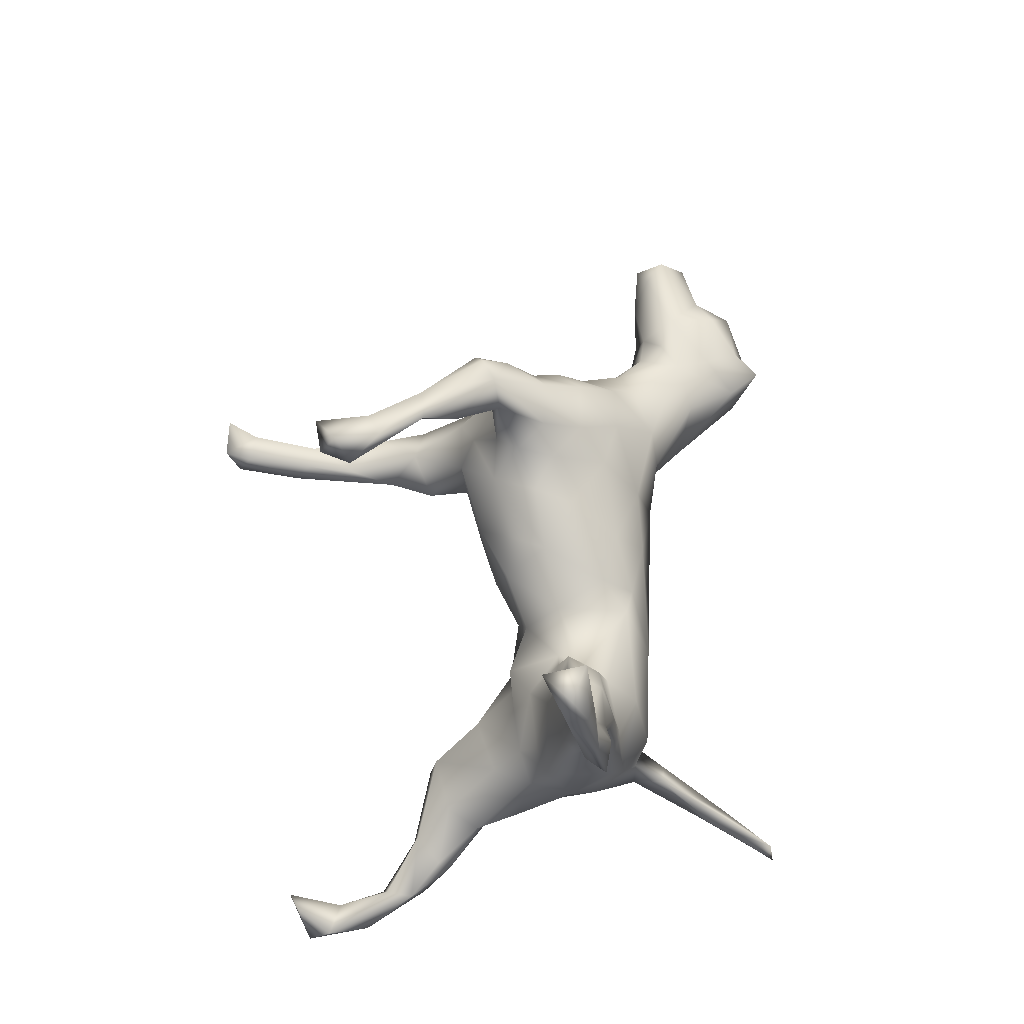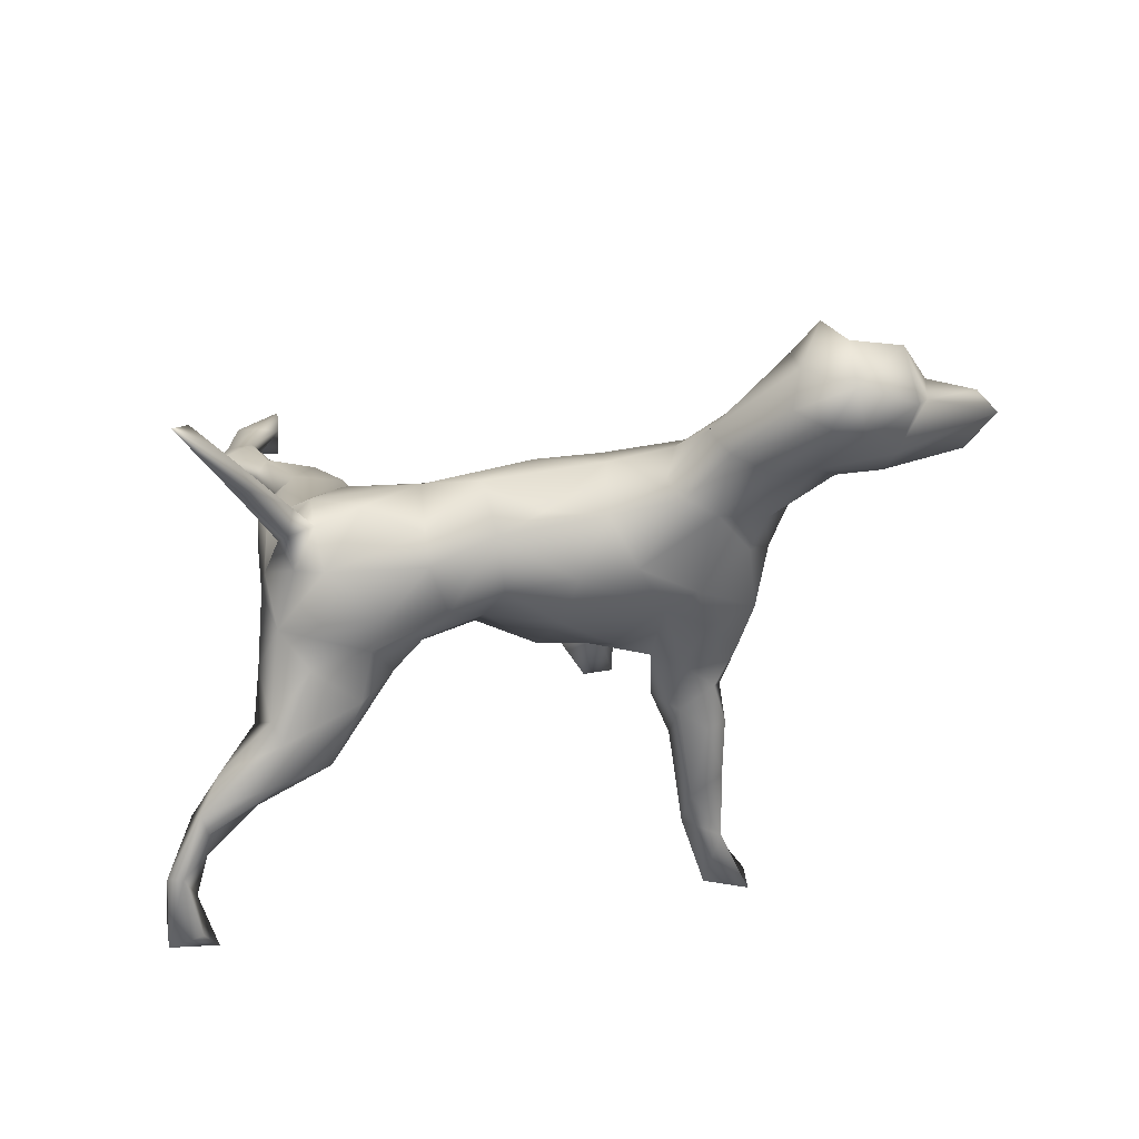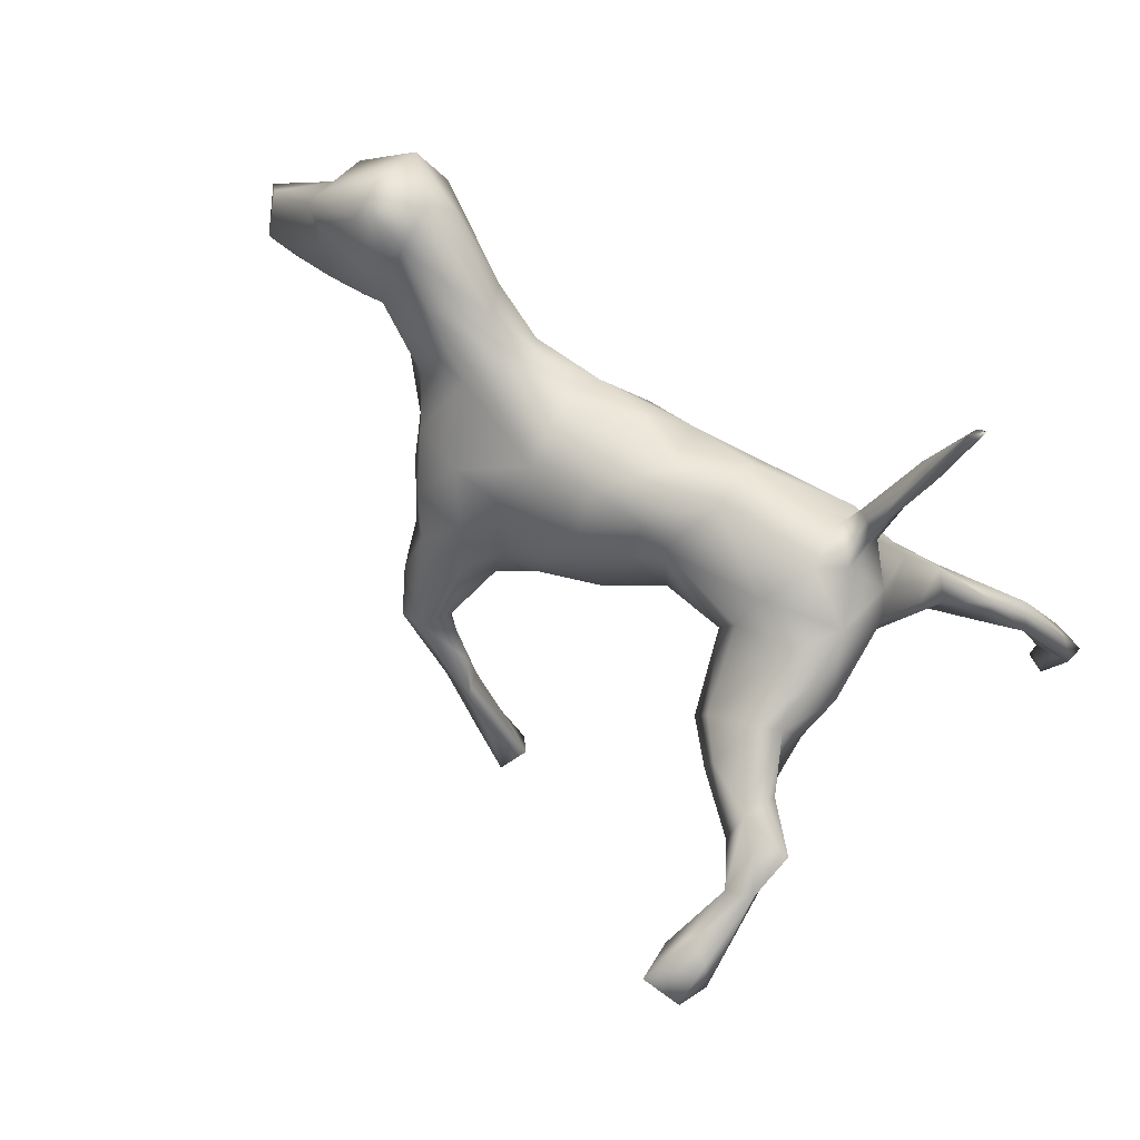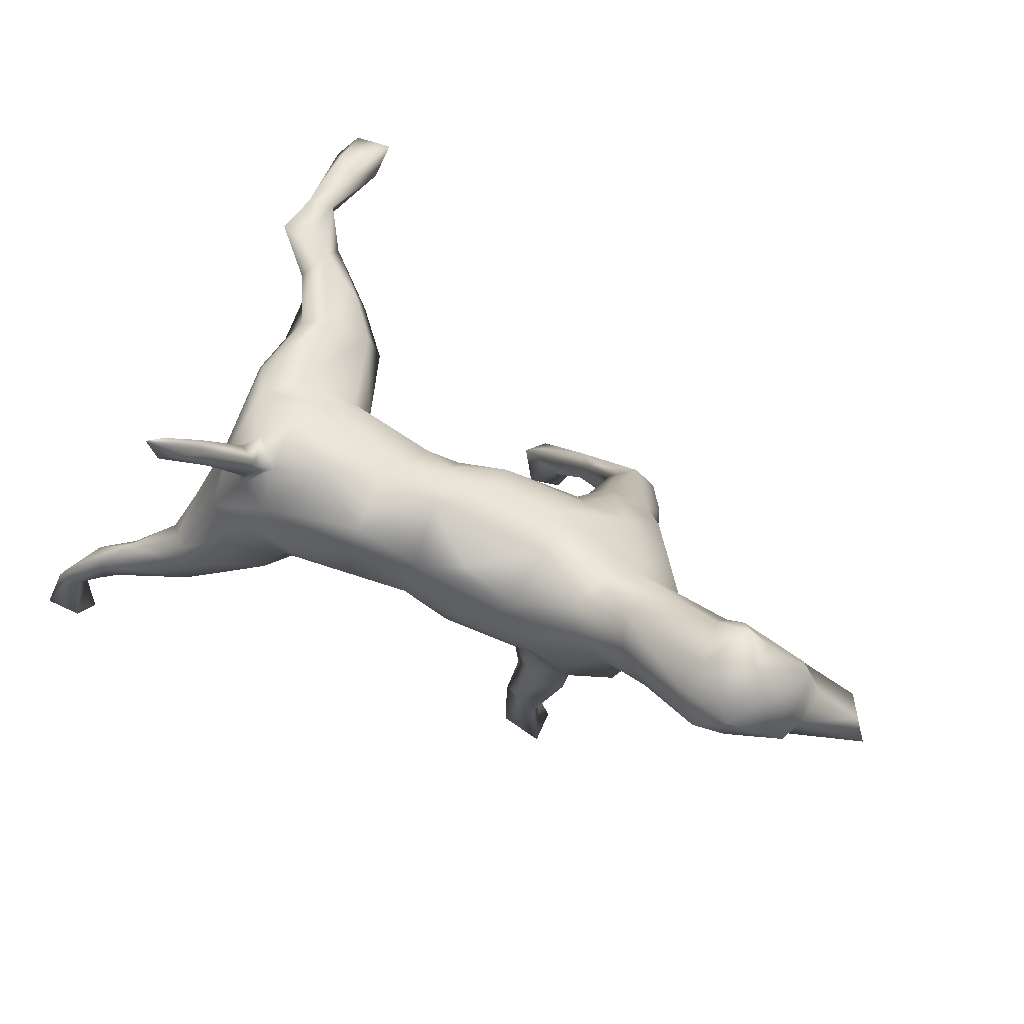
<metadata>
{"format":"obj","ext":"obj","renderer":"f3d","projection":"perspective","resolution":1024,"background":"white","views":[{"elev":61.2,"azim":102.1,"up":"+Z"},{"elev":-61.4,"azim":-163.3,"up":"+Z"},{"elev":77.8,"azim":37.6,"up":"+Y"},{"elev":64.0,"azim":-152.7,"up":"+Y"}]}
</metadata>
<code>
v 0.4155 0.5401 -0.3062
v 0.3978 0.4971 -0.308
v 0.3954 0.5303 -0.2839
v 0.3814 0.3738 -0.2372
v 0.38 0.4303 -0.2209
v 0.3534 0.3704 -0.2293
v 0.3948 0.4146 -0.2348
v 0.361 0.4317 -0.2406
v 0.344 0.2544 -0.1773
v 0.3243 0.2915 -0.1599
v 0.7177 -0.2291 -0.3281
v 0.6521 -0.1523 -0.2761
v 0.3613 0.2938 -0.1421
v 0.6244 -0.1733 -0.3156
v 0.3702 0.2393 -0.1518
v 0.5828 -0.1122 -0.2471
v 0.6238 -0.1339 -0.3145
v 0.5814 -0.09083 -0.2695
v 0.4237 0.1694 -0.1103
v 0.6874 -0.231 -0.3413
v 0.4132 0.219 -0.004599
v 0.6499 -0.2036 -0.2885
v 0.6427 -0.2136 -0.312
v 0.7482 -0.2993 -0.3165
v 0.3203 0.2514 -0.05124
v 0.3606 0.185 -0.1632
v 0.6909 -0.2903 -0.3039
v 0.3084 0.2392 -0.1347
v 0.3614 0.2373 -0.08745
v 0.4497 0.1233 -0.08098
v 0.3076 0.1799 -0.189
v 0.4637 -0.07565 -0.2595
v 0.4444 0.1969 0.05131
v 0.7229 -0.3683 -0.2898
v 0.542 -0.1624 -0.2294
v 0.5111 -0.04992 -0.2058
v 0.4812 0.02613 -0.1623
v 0.7536 -0.3416 -0.3608
v 0.4103 0.2015 0.1335
v 0.4689 0.1402 0.07564
v 0.4709 -0.03338 -0.2459
v 0.47 -0.1434 -0.2581
v 0.2274 0.2379 -0.1037
v 0.6889 -0.3955 -0.3104
v 0.6873 -0.3349 -0.3612
v 0.5578 0.2008 0.3309
v 0.4469 0.04364 -0.07295
v 0.4154 0.1029 -0.1949
v 0.3824 0.02549 -0.2185
v 0.4327 0.1789 0.1748
v 0.5101 0.1996 0.3587
v 0.4469 0.07559 0.005129
v 0.4698 0.1446 0.2423
v 0.4602 0.1337 0.1531
v 0.2803 0.2177 0.03512
v 0.4853 0.1753 0.2653
v 0.5518 0.1839 0.4123
v 0.5474 0.16 0.352
v 0.397 0.013 -0.0436
v 0.283 0.01557 -0.1868
v 0.1374 0.2194 -0.04027
v 0.4651 0.1818 0.3181
v 0.4349 0.1039 0.1444
v 0.5443 -0.1714 -0.264
v 0.403 0.04757 0.001718
v 0.5773 0.1288 0.562
v 0.1367 0.1791 -0.1446
v 0.5198 0.141 0.4182
v 0.485 -0.1132 -0.1992
v 0.3954 0.1894 0.1945
v 0.4203 -0.03377 -0.1066
v 0.3628 0.1984 0.06572
v 0.5102 0.172 0.4279
v 0.4148 -0.1664 -0.204
v 0.4863 0.1321 0.3484
v 0.4209 0.1225 0.2228
v 0.5365 0.1198 0.5069
v 0.5149 0.1639 0.5162
v 0.5558 0.1622 0.5391
v 0.4625 0.1456 0.3603
v 0.327 -0.06832 -0.1964
v 0.1447 0.1319 -0.1719
v 0.3668 0.116 0.2868
v 0.3591 0.05752 0.1215
v 0.3767 0.1596 0.279
v 0.5604 0.1326 0.6104
v 0.3538 0.08977 0.2388
v 0.2349 0.07451 -0.1989
v 0.2703 -0.05502 -0.1384
v 0.3057 0.01297 0.03069
v 0.4038 -0.1561 -0.1672
v 0.1047 0.1647 0.05379
v 0.4914 0.1442 0.6136
v 0.2707 0.1574 0.0797
v 0.1986 -0.004017 -0.1489
v 0.3215 0.1461 0.2205
v 0.3289 -0.01323 -0.02336
v 0.3328 -0.08682 -0.1066
v 0.2484 0.1065 0.08887
v 0.02443 0.1433 -0.1468
v 0.273 0.06116 0.1142
v 0.2404 -0.006774 -0.04957
v 0.3025 0.08413 0.2243
v 0.5128 0.07254 0.5874
v 0.4855 0.1357 0.5468
v 0.1396 0.03991 -0.1755
v 0.22 0.05186 0.03967
v 0.2276 -0.04143 -0.08754
v 0.03475 0.2024 -0.05383
v 0.2624 -0.03585 0.0183
v 0.1274 -0.04695 -0.05565
v -0.05715 0.1471 -0.1135
v 0.09416 -0.001208 -0.1285
v 0.1339 0.0342 0.07146
v 0.04106 0.04731 -0.1638
v 0.05464 0.1671 0.04239
v -0.04378 0.1696 0.04551
v 0.06118 0.1055 0.0841
v 0.1606 -0.02391 0.01317
v -0.02601 0.1176 0.1057
v 0.03908 -0.01364 0.1298
v -0.1679 0.1662 -0.03156
v -0.1566 0.114 -0.123
v -0.08096 0.03337 -0.1634
v 0.03909 -0.1127 -0.06691
v 0.07649 -0.08251 0.05576
v -0.05878 0.02151 0.1536
v -0.0867 -0.146 -0.07573
v -0.1792 0.01483 -0.1432
v -0.2617 0.1335 -0.08987
v -0.02963 -0.04925 -0.1423
v -0.1964 -0.08843 -0.1159
v -0.2856 0.1043 -0.1179
v -0.325 0.1391 0.02332
v 0.01971 -0.08521 0.1098
v -0.1715 0.06425 0.1357
v -0.3494 0.1954 -0.07971
v -0.0641 -0.05549 0.1678
v -0.284 0.1592 -0.02873
v -0.1524 0.1383 0.0677
v -0.4925 0.2365 -0.1765
v -0.3783 0.172 -0.1385
v -0.5224 0.2884 -0.1429
v -0.3284 0.06331 -0.1255
v -0.02116 -0.1536 -0.02361
v -0.5704 0.3268 -0.06878
v -0.08441 -0.1427 0.1435
v -0.006256 -0.1521 0.06224
v -0.2591 0.07222 0.1368
v -0.6063 0.272 -0.05638
v -0.4279 0.206 -0.02034
v -0.5446 0.2077 -0.2183
v -0.6013 0.262 -0.2093
v -0.1374 -0.212 -0.03209
v -0.2017 0.008519 0.2005
v -0.2592 -0.06265 -0.1284
v -0.1343 -0.03492 0.1856
v -0.5101 0.2831 -0.06116
v -0.5046 0.1157 -0.1584
v -0.4058 0.07943 0.04107
v -0.4331 0.1303 -0.1612
v -0.299 -0.01183 0.1927
v -0.6064 0.3038 -0.1217
v -0.1671 -0.2027 0.1349
v -0.1279 -0.1023 0.2051
v -0.1186 -0.2839 -0.03981
v -0.4003 0.02162 -0.0973
v -0.1736 -0.0607 0.2387
v -0.2558 -0.1429 -0.1077
v -0.1478 -0.2249 0.04891
v -0.594 0.1621 -0.1917
v -0.2578 -0.07227 0.2413
v -0.5107 0.1617 0.001935
v -0.1902 -0.2266 -0.07198
v -0.3598 -0.02689 -0.09654
v -0.633 0.09574 -0.1354
v -0.1494 -0.1443 0.3051
v -0.4398 0.004518 -0.03146
v -0.5279 0.06005 -0.08285
v -0.5459 0.2202 -0.01456
v -0.3537 0.04967 0.1113
v -0.1433 -0.1496 0.1934
v -0.4491 0.04911 0.01802
v -0.3861 -0.02171 0.07666
v -0.1788 -0.3314 0.001321
v -0.1595 -0.317 -0.06272
v -0.6886 0.2422 -0.06027
v -0.3382 -0.15 -0.06852
v -0.5548 0.117 -0.0003
v -0.3858 -0.07624 -0.008003
v 0.07626 -0.3798 0.3895
v -0.08826 -0.2126 0.3403
v -0.5244 0.08068 -0.02336
v -0.2857 -0.2402 -0.02924
v -0.05228 -0.2688 0.3836
v -0.1268 -0.3692 -0.03948
v -0.6877 0.1834 -0.1628
v -0.2288 -0.2956 -0.04735
v -0.1346 -0.2104 0.3113
v -0.2004 -0.1752 0.2654
v 0.05525 -0.4101 0.437
v -0.07122 -0.2856 0.341
v -0.2365 -0.2449 0.06214
v -0.2332 -0.3253 0.006132
v -0.355 -0.06925 0.1342
v -0.003724 -0.3615 0.3593
v -0.6644 0.2098 -0.02924
v 0.01104 -0.3365 0.4073
v -0.3516 -0.1363 0.1102
v -0.2283 -0.3717 -0.04582
v -0.6168 0.1259 0.01172
v -0.196 -0.3699 -0.06192
v -0.3433 -0.1706 0.02138
v -0.2533 -0.1623 0.1827
v -0.3299 -0.1802 0.07829
v -0.5857 0.07617 -0.04009
v -0.2924 -0.1058 0.2143
v -0.1854 -0.1626 0.3484
v -0.1981 -0.4069 0.004363
v -0.7087 0.1701 -0.04905
v -0.1274 -0.4484 -0.01757
v -0.6054 0.05914 -0.1068
v -0.1731 -0.2475 0.3052
v -0.2558 -0.1809 0.2675
v -0.02067 -0.3659 0.4083
v -0.2645 -0.1532 0.2865
v -0.03863 -0.3515 0.3837
v -0.7027 0.1647 -0.1143
v -0.000451 -0.4653 0.3867
v -0.2233 -0.1936 0.3485
v -0.1205 -0.5453 -0.01623
v -0.2366 -0.2111 0.3313
v -0.8077 0.08644 -0.06596
v -0.1115 -0.2878 0.374
v 0.04986 -0.445 0.3628
v -0.1313 -0.4987 -0.05673
v -0.1625 -0.5431 -0.01295
v -0.1946 -0.4752 -0.04979
v -0.7396 0.0418 -0.07099
v -0.09739 -0.5616 -0.03243
v -0.6633 0.04233 -0.05
v -0.7086 0.05872 0.003913
v -0.1023 -0.6894 -0.04901
v -0.757 0.08132 0.009321
v -0.7848 0.126 -0.04731
v -0.1498 -0.6613 0.01287
v -0.7538 0.03117 -0.03497
v -0.1012 -0.6631 0.00235
v -0.1091 -0.716 -0.003791
v -0.1582 -0.6052 -0.04309
v -0.1722 -0.7246 0.01199
v -0.1759 -0.7274 -0.04873
f 95 108 113
f 95 113 106
f 128 125 145
f 145 170 154
f 154 170 166
f 144 156 175
f 88 60 106
f 89 98 108
f 106 60 95
f 89 60 81
f 95 60 89
f 95 89 108
f 82 88 106
f 115 106 113
f 113 125 131
f 131 115 113
f 115 131 124
f 131 125 128
f 124 131 132
f 129 124 132
f 145 154 128
f 131 128 132
f 128 154 132
f 129 132 156
f 156 132 169
f 144 129 156
f 154 186 174
f 154 166 186
f 166 170 185
f 132 154 174
f 132 174 169
f 175 156 188
f 156 169 188
f 196 166 185
f 185 170 203
f 204 185 203
f 174 198 194
f 169 174 194
f 169 194 188
f 172 162 217
f 172 155 162
f 168 155 172
f 182 177 200
f 182 165 177
f 177 165 168
f 200 177 199
f 177 168 218
f 177 192 199
f 192 177 218
f 199 192 202
f 202 191 206
f 202 192 195
f 191 202 195
f 191 195 208
f 191 208 201
f 149 181 162
f 155 149 162
f 157 155 168
f 165 157 168
f 155 136 149
f 136 155 157
f 136 140 149
f 127 136 157
f 120 140 136
f 120 117 140
f 127 120 136
f 118 120 127
f 116 120 118
f 153 171 197
f 152 159 171
f 159 161 167
f 167 144 175
f 233 239 247
f 73 51 62
f 228 197 176
f 246 250 252
f 171 153 152
f 153 141 152
f 143 141 153
f 152 161 159
f 152 142 161
f 141 142 152
f 141 137 142
f 161 144 167
f 142 144 161
f 142 133 144
f 133 129 144
f 145 148 170
f 123 133 130
f 123 129 133
f 123 124 129
f 137 133 142
f 12 11 17
f 14 23 64
f 252 249 251
f 11 38 20
f 11 12 24
f 24 12 22
f 27 24 22
f 14 20 23
f 23 20 27
f 27 22 23
f 20 45 27
f 17 11 20
f 20 14 17
f 34 27 44
f 243 248 249
f 243 249 252
f 243 252 250
f 20 38 45
f 38 24 34
f 38 34 44
f 44 45 38
f 56 50 62
f 27 45 44
f 143 146 158
f 137 158 151
f 134 139 151
f 140 134 149
f 121 138 147
f 135 121 147
f 140 139 134
f 140 122 139
f 121 127 138
f 126 121 135
f 117 122 140
f 117 109 122
f 118 127 121
f 121 114 118
f 114 121 126
f 116 117 120
f 92 116 118
f 114 92 118
f 61 109 117
f 116 61 117
f 92 61 116
f 99 92 114
f 107 99 114
f 138 127 157
f 99 94 92
f 96 94 99
f 101 84 103
f 99 107 101
f 103 99 101
f 96 99 103
f 87 103 84
f 55 92 94
f 72 55 94
f 96 72 94
f 63 87 84
f 63 76 87
f 72 21 55
f 39 21 72
f 33 39 50
f 33 21 39
f 40 50 54
f 50 40 33
f 83 96 103
f 87 83 103
f 70 72 96
f 63 53 76
f 39 72 70
f 54 53 63
f 50 53 54
f 50 39 70
f 85 96 83
f 70 96 85
f 62 70 85
f 75 80 83
f 87 75 83
f 80 85 83
f 75 87 76
f 53 75 76
f 50 70 62
f 50 56 53
f 53 58 75
f 56 58 53
f 62 85 80
f 46 56 62
f 75 68 80
f 68 73 80
f 73 62 80
f 58 68 75
f 57 51 73
f 179 193 216
f 170 164 203
f 190 175 188
f 190 188 213
f 167 175 190
f 178 167 190
f 159 167 179
f 167 178 179
f 159 179 222
f 222 179 216
f 171 159 176
f 176 159 222
f 197 171 176
f 213 203 215
f 188 194 213
f 222 216 241
f 233 176 222
f 228 176 233
f 233 222 239
f 222 241 239
f 37 36 41
f 48 37 41
f 37 47 36
f 36 47 71
f 48 49 60
f 31 48 88
f 48 60 88
f 91 71 98
f 60 49 81
f 89 91 98
f 57 46 51
f 46 62 51
f 58 46 57
f 68 77 105
f 73 68 105
f 78 73 105
f 79 57 78
f 68 58 77
f 58 66 77
f 57 73 78
f 66 57 79
f 58 57 66
f 77 66 104
f 104 93 105
f 105 77 104
f 104 86 93
f 93 78 105
f 79 78 93
f 66 86 104
f 86 79 93
f 66 79 86
f 125 148 145
f 125 126 148
f 113 111 125
f 111 119 125
f 119 126 125
f 123 100 124
f 112 100 123
f 124 100 115
f 113 108 111
f 108 102 111
f 111 102 119
f 67 82 100
f 100 106 115
f 82 106 100
f 98 102 108
f 97 102 98
f 31 82 67
f 43 31 67
f 82 31 88
f 59 97 98
f 71 59 98
f 71 47 59
f 37 30 47
f 48 31 26
f 19 48 26
f 37 48 30
f 19 30 48
f 233 247 244
f 244 245 233
f 244 220 245
f 9 15 26
f 26 15 19
f 15 29 19
f 19 21 30
f 9 10 6
f 8 6 10
f 13 8 10
f 5 8 13
f 6 4 9
f 7 5 13
f 139 137 151
f 242 211 244
f 211 220 244
f 139 130 137
f 137 130 133
f 126 135 148
f 148 135 147
f 143 137 141
f 158 137 143
f 146 143 163
f 163 143 153
f 148 147 170
f 170 147 164
f 163 153 187
f 203 164 214
f 184 190 209
f 184 209 205
f 160 183 184
f 183 178 184
f 178 190 184
f 183 173 193
f 178 183 193
f 179 178 193
f 173 189 193
f 216 193 189
f 187 197 228
f 220 187 228
f 207 187 220
f 187 153 197
f 203 214 215
f 214 209 215
f 209 213 215
f 209 190 213
f 189 211 216
f 241 216 242
f 216 211 242
f 228 245 220
f 245 228 233
f 241 242 247
f 241 247 239
f 247 242 244
f 9 4 15
f 4 13 15
f 4 7 13
f 5 3 8
f 2 4 6
f 4 2 7
f 8 2 6
f 7 3 5
f 1 7 2
f 7 1 3
f 8 1 2
f 1 8 3
f 207 220 211
f 217 214 224
f 214 205 209
f 205 214 217
f 214 200 224
f 29 21 19
f 34 24 27
f 38 11 24
f 246 252 251
f 249 246 251
f 248 246 249
f 238 250 237
f 238 236 250
f 246 237 250
f 248 237 246
f 240 248 243
f 231 237 248
f 250 240 243
f 240 231 248
f 250 236 240
f 236 196 240
f 196 231 240
f 42 64 74
f 42 14 64
f 64 22 35
f 32 17 42
f 17 14 42
f 18 17 32
f 18 12 17
f 12 16 35
f 22 12 35
f 23 22 64
f 64 91 74
f 229 206 235
f 227 206 229
f 235 201 229
f 235 191 201
f 192 218 195
f 201 225 229
f 201 208 225
f 225 227 229
f 208 195 234
f 225 208 234
f 202 206 227
f 225 234 227
f 195 218 234
f 199 202 223
f 202 227 223
f 234 223 227
f 200 199 223
f 234 218 230
f 223 234 232
f 234 230 232
f 218 168 172
f 218 172 226
f 218 226 230
f 200 223 224
f 232 226 224
f 230 226 232
f 224 223 232
f 172 217 226
f 217 224 226
f 21 33 30
f 21 29 25
f 30 33 40
f 30 40 52
f 40 54 52
f 52 54 63
f 21 25 55
f 25 43 61
f 52 63 84
f 52 84 65
f 25 61 55
f 55 61 92
f 90 84 101
f 90 101 107
f 207 150 187
f 150 163 187
f 180 207 211
f 189 173 211
f 173 180 211
f 183 160 173
f 181 160 184
f 181 184 205
f 162 205 217
f 162 181 205
f 214 182 200
f 164 182 214
f 206 191 235
f 180 150 207
f 146 150 180
f 158 180 173
f 151 158 173
f 158 146 180
f 134 151 173
f 134 160 181
f 164 147 182
f 147 165 182
f 147 138 165
f 134 181 149
f 138 157 165
f 139 122 130
f 122 123 130
f 122 112 123
f 109 112 122
f 119 114 126
f 107 114 119
f 119 102 110
f 107 119 110
f 109 100 112
f 109 67 100
f 110 90 107
f 97 110 102
f 110 97 90
f 61 67 109
f 43 67 61
f 65 84 90
f 59 90 97
f 59 65 90
f 59 52 65
f 28 31 43
f 25 28 43
f 47 52 59
f 47 30 52
f 29 28 25
f 26 31 28
f 9 26 28
f 10 9 28
f 10 28 29
f 13 10 29
f 15 13 29
f 219 238 237
f 210 238 219
f 48 41 49
f 194 198 204
f 198 210 204
f 204 210 219
f 185 204 219
f 213 194 204
f 203 213 204
f 36 16 18
f 36 18 41
f 41 18 32
f 16 36 69
f 16 69 35
f 41 32 49
f 36 71 69
f 35 69 91
f 64 35 91
f 69 71 91
f 32 42 81
f 42 74 81
f 89 81 74
f 81 49 32
f 89 74 91
f 166 196 186
f 186 196 236
f 221 196 185
f 186 236 212
f 198 174 186
f 198 186 212
f 198 212 210
f 196 221 231
f 231 221 237
f 212 236 238
f 210 212 238
f 221 185 219
f 12 18 16
f 134 173 160
f 221 219 237
f 56 46 58
f 146 163 150

</code>
